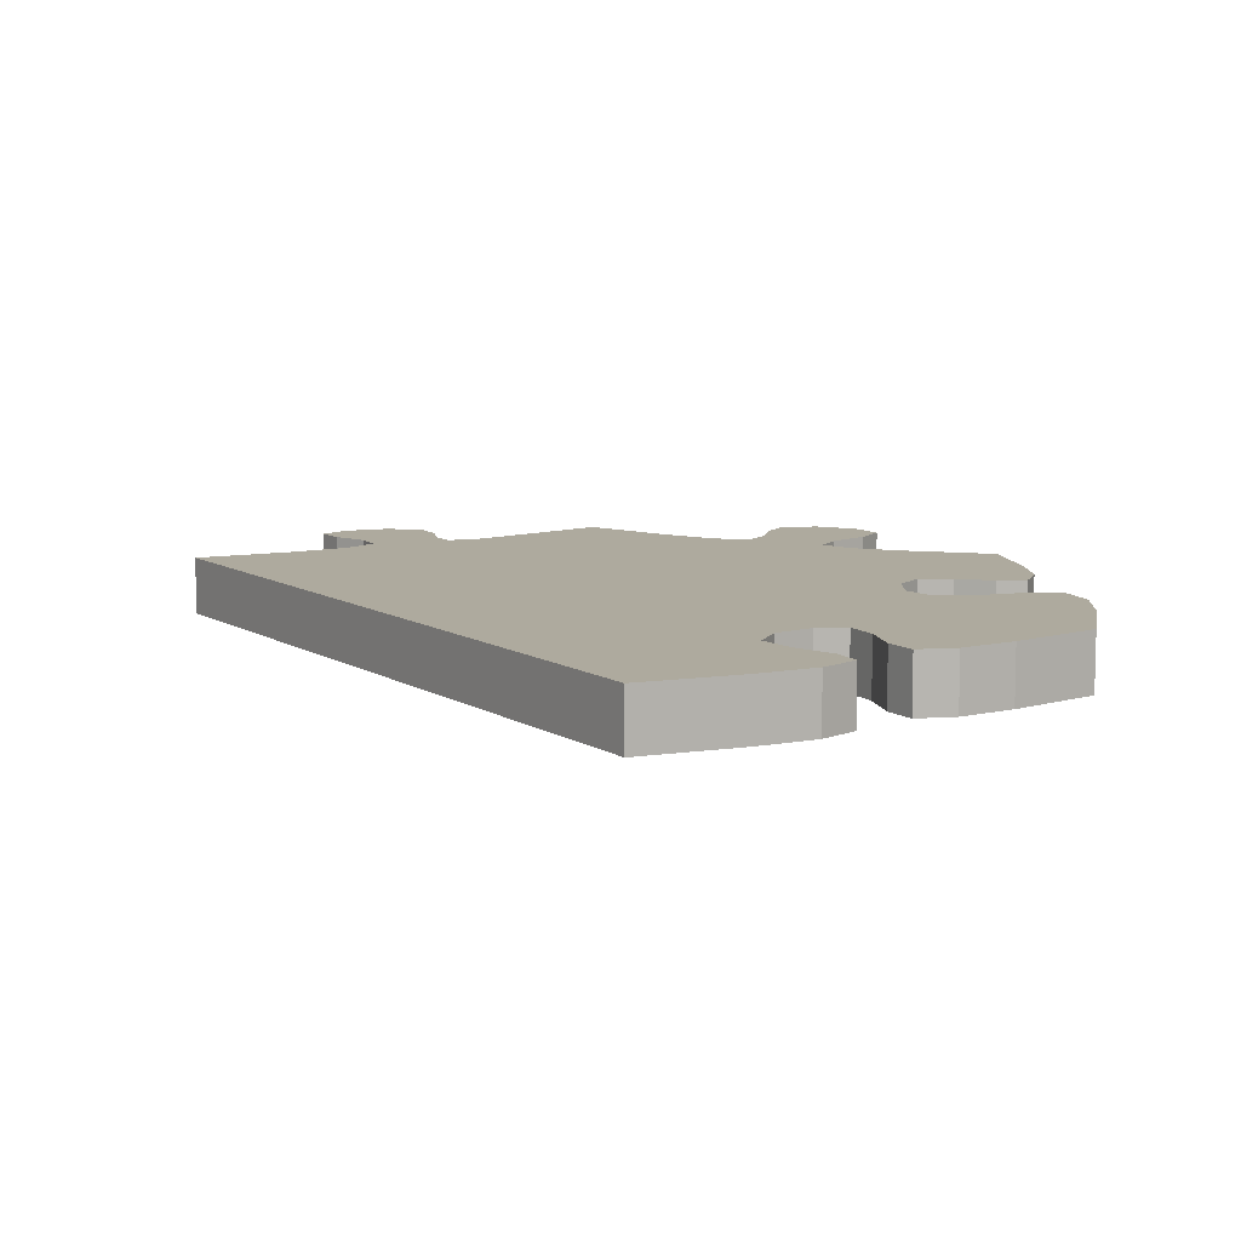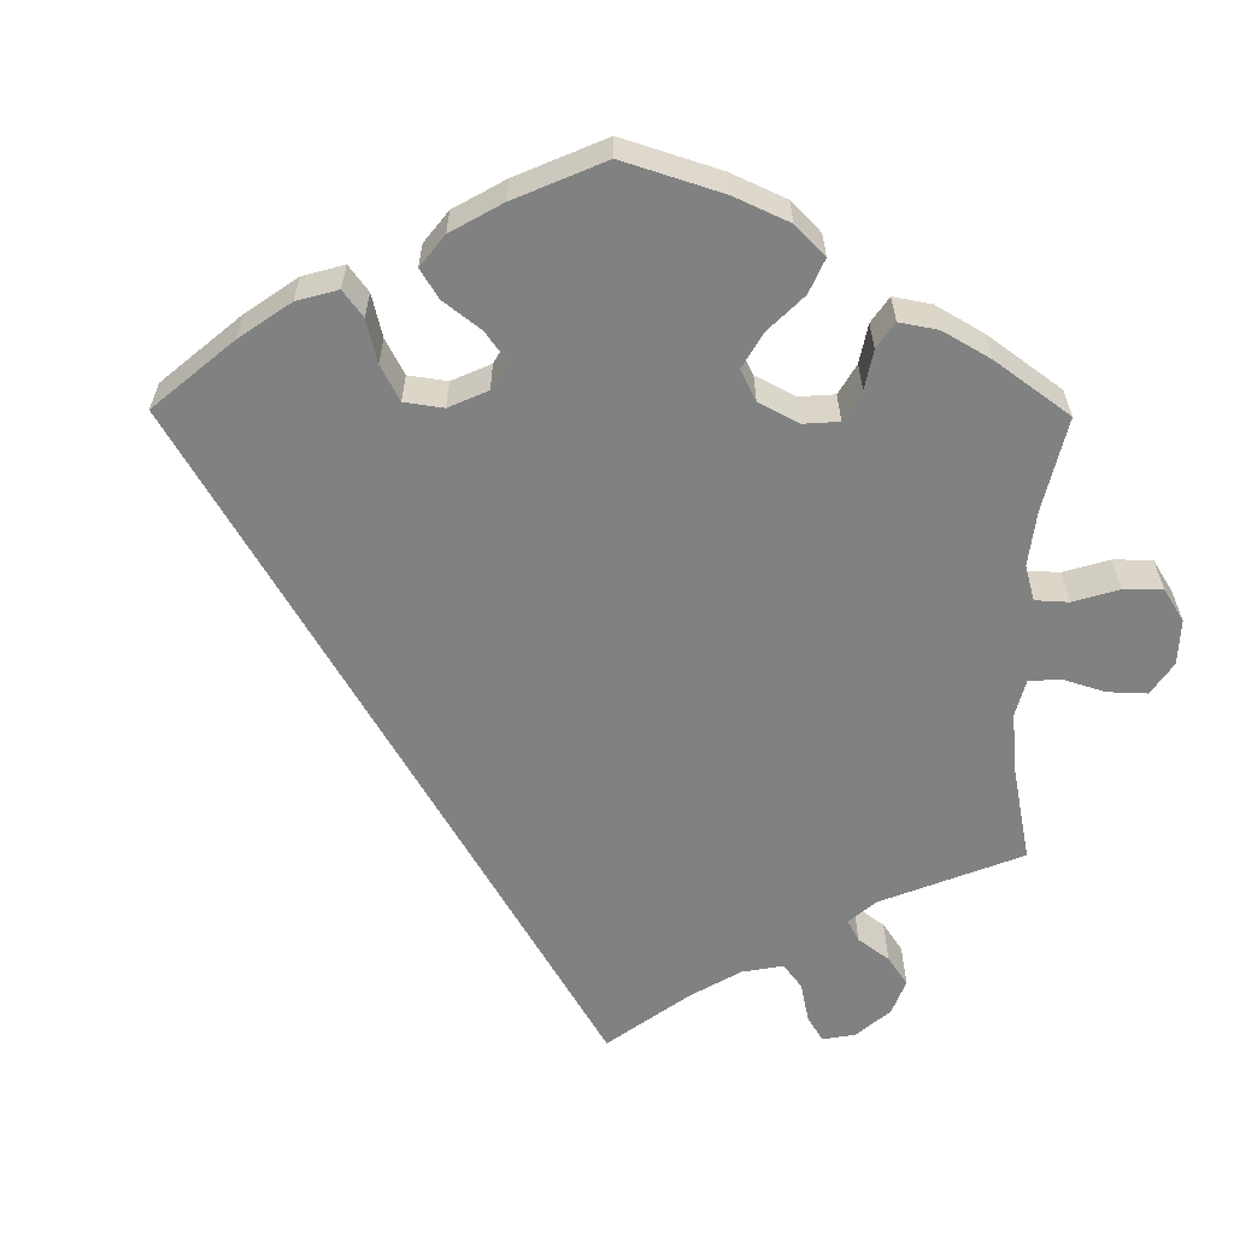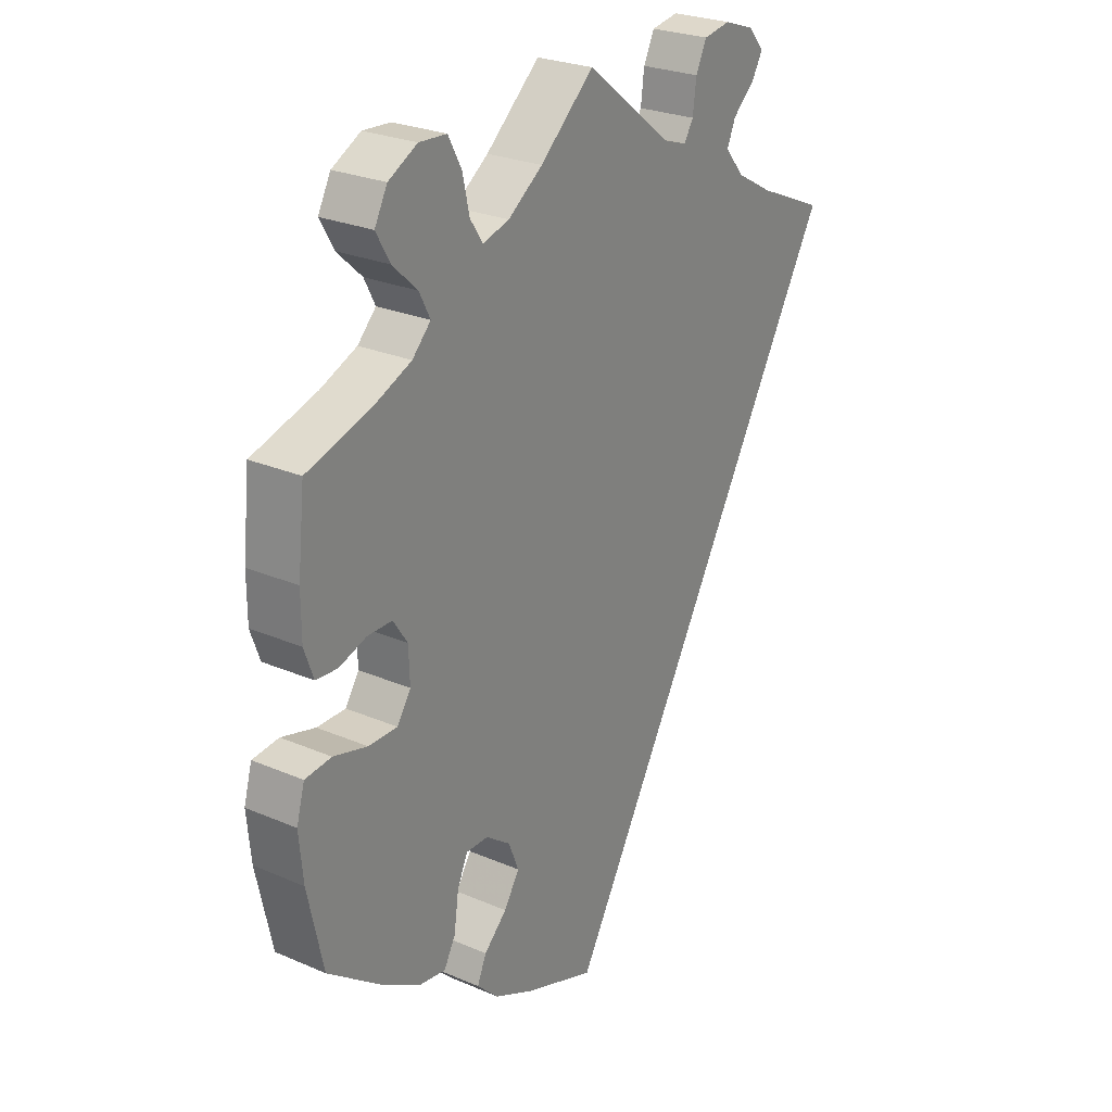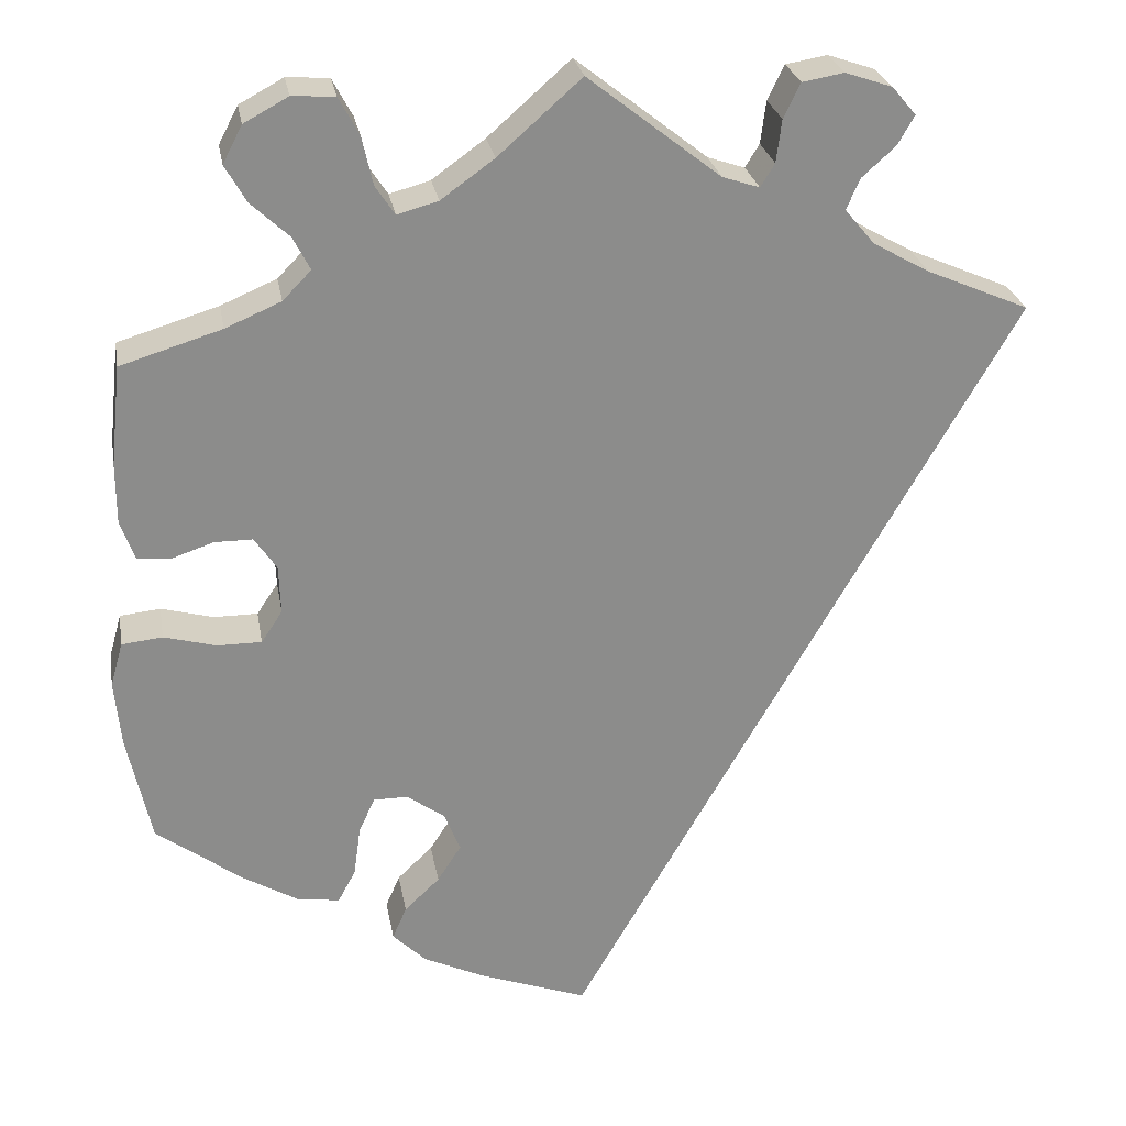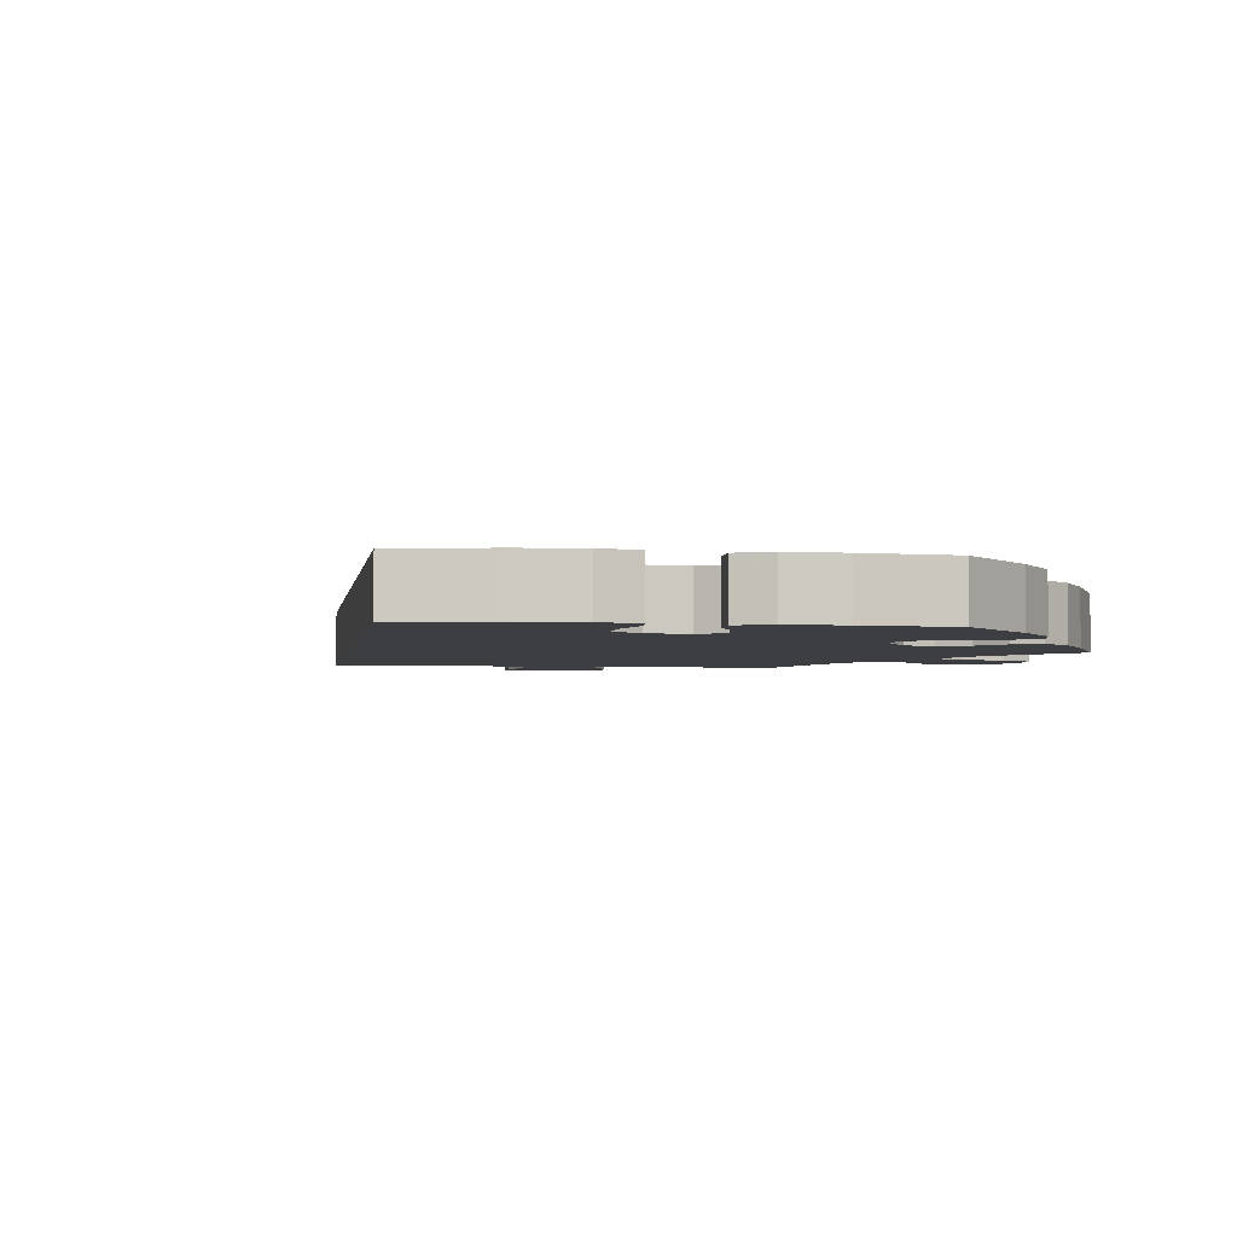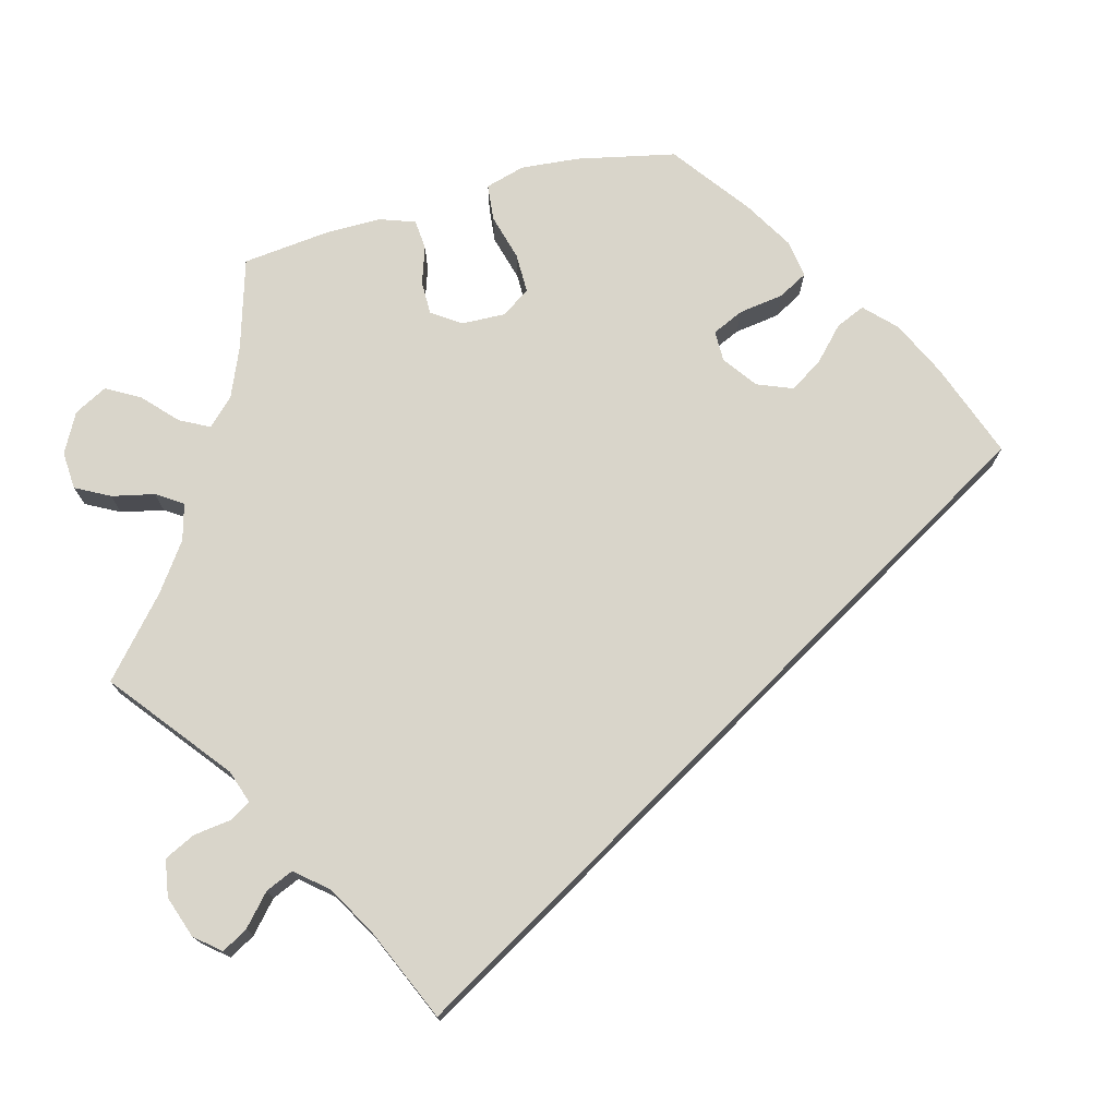
<metadata>
{"format":"obj","ext":"obj","renderer":"f3d","projection":"perspective","resolution":1024,"background":"white","views":[{"elev":9.2,"azim":177.9,"up":"+Y"},{"elev":-60.3,"azim":-120.5,"up":"+Y"},{"elev":25.9,"azim":-55.6,"up":"+Z"},{"elev":26.3,"azim":-9.9,"up":"+Z"},{"elev":-3.4,"azim":-158.2,"up":"+Y"},{"elev":74.4,"azim":74.8,"up":"+Y"}]}
</metadata>
<code>
v -0.386 0.07 0.324
v -0.323 0.07 0.351
v -0.291 0.07 0.384
v -0.31 0.07 0.421
v -0.353 0.07 0.461
v -0.377 0.07 0.503
v -0.355 0.07 0.545
v -0.305 0.07 0.572
v -0.257 0.07 0.569
v -0.234 0.07 0.526
v -0.222 0.07 0.472
v -0.2 0.07 0.439
v -0.154 0.07 0.452
v -0.094 0.07 0.495
v 0 0.07 0.578
v 0.149 0.07 0.461
v 0.191 0.07 0.447
v 0.207 0.07 0.473
v 0.213 0.07 0.521
v 0.232 0.07 0.56
v 0.279 0.07 0.568
v 0.332 0.07 0.55
v 0.359 0.07 0.518
v 0.34 0.07 0.485
v 0.302 0.07 0.451
v 0.287 0.07 0.416
v 0.321 0.07 0.376
v 0.385 0.07 0.34
v 0.501 0.07 0.29
v 0.001 0.07 -0.578
v -0.121 0.07 -0.534
v -0.191 0.07 -0.501
v -0.229 0.07 -0.464
v -0.213 0.07 -0.427
v -0.173 0.07 -0.389
v -0.146 0.07 -0.347
v -0.164 0.07 -0.302
v -0.207 0.07 -0.271
v -0.246 0.07 -0.271
v -0.264 0.07 -0.311
v -0.272 0.07 -0.368
v -0.292 0.07 -0.405
v -0.34 0.07 -0.398
v -0.403 0.07 -0.361
v -0.5 0.07 -0.289
v -0.527 0.07 -0.165
v -0.534 0.07 -0.091
v -0.52 0.07 -0.041
v -0.474 0.07 -0.036
v -0.415 0.07 -0.052
v -0.365 0.07 -0.052
v -0.341 0.07 -0.016
v -0.343 0.07 0.039
v -0.368 0.07 0.076
v -0.411 0.07 0.076
v -0.458 0.07 0.06
v -0.496 0.07 0.063
v -0.512 0.07 0.108
v -0.512 0.07 0.176
v -0.5 0.07 0.289
v -0.386 0 0.324
v -0.323 0 0.351
v -0.291 0 0.384
v -0.31 0 0.421
v -0.353 0 0.461
v -0.377 0 0.503
v -0.355 0 0.545
v -0.305 0 0.572
v -0.257 0 0.569
v -0.234 0 0.526
v -0.222 0 0.472
v -0.2 0 0.439
v -0.154 0 0.452
v -0.094 0 0.495
v 0 0 0.578
v 0.149 0 0.461
v 0.191 0 0.447
v 0.207 0 0.473
v 0.213 0 0.521
v 0.232 0 0.56
v 0.279 0 0.568
v 0.332 0 0.55
v 0.359 0 0.518
v 0.34 0 0.485
v 0.302 0 0.451
v 0.287 0 0.416
v 0.321 0 0.376
v 0.385 0 0.34
v 0.501 0 0.29
v 0.001 0 -0.578
v -0.121 0 -0.534
v -0.191 0 -0.501
v -0.229 0 -0.464
v -0.213 0 -0.427
v -0.173 0 -0.389
v -0.146 0 -0.347
v -0.164 0 -0.302
v -0.207 0 -0.271
v -0.246 0 -0.271
v -0.264 0 -0.311
v -0.272 0 -0.368
v -0.292 0 -0.405
v -0.34 0 -0.398
v -0.403 0 -0.361
v -0.5 0 -0.289
v -0.527 0 -0.165
v -0.534 0 -0.091
v -0.52 0 -0.041
v -0.474 0 -0.036
v -0.415 0 -0.052
v -0.365 0 -0.052
v -0.341 0 -0.016
v -0.343 0 0.039
v -0.368 0 0.076
v -0.411 0 0.076
v -0.458 0 0.06
v -0.496 0 0.063
v -0.512 0 0.108
v -0.512 0 0.176
v -0.5 0 0.289
f 59 60 1
f 58 59 1 2
f 55 56 57 58
f 54 55 58 2
f 53 54 2 3
f 52 53 3
f 47 48 49 50
f 47 50 51
f 46 47 51
f 45 46 51
f 44 45 51 52
f 40 41 42 43
f 39 40 43 44
f 32 33 34 35
f 32 35 36
f 31 32 36
f 28 29 30 31
f 27 28 31 36
f 26 27 36 37
f 22 23 24 25
f 18 19 20 21
f 17 18 21 22
f 14 15 16
f 13 14 16 17
f 12 13 17
f 8 9 10 11
f 8 11 12
f 7 8 12
f 4 5 6 7
f 3 4 7 12
f 52 3 12 17
f 39 44 52 17
f 25 26 37 38
f 25 38 39
f 17 22 25 39
f 61 120 119
f 62 61 119 118
f 118 117 116 115
f 62 118 115 114
f 63 62 114 113
f 63 113 112
f 110 109 108 107
f 111 110 107
f 111 107 106
f 111 106 105
f 112 111 105 104
f 103 102 101 100
f 104 103 100 99
f 95 94 93 92
f 96 95 92
f 96 92 91
f 91 90 89 88
f 96 91 88 87
f 97 96 87 86
f 85 84 83 82
f 81 80 79 78
f 82 81 78 77
f 76 75 74
f 77 76 74 73
f 77 73 72
f 71 70 69 68
f 72 71 68
f 72 68 67
f 67 66 65 64
f 72 67 64 63
f 77 72 63 112
f 77 112 104 99
f 98 97 86 85
f 99 98 85
f 99 85 82 77
f 1 61 62 2
f 2 62 63 3
f 3 63 64 4
f 4 64 65 5
f 5 65 66 6
f 6 66 67 7
f 7 67 68 8
f 8 68 69 9
f 9 69 70 10
f 10 70 71 11
f 11 71 72 12
f 12 72 73 13
f 13 73 74 14
f 14 74 75 15
f 15 75 76 16
f 16 76 77 17
f 17 77 78 18
f 18 78 79 19
f 19 79 80 20
f 20 80 81 21
f 21 81 82 22
f 22 82 83 23
f 23 83 84 24
f 24 84 85 25
f 25 85 86 26
f 26 86 87 27
f 27 87 88 28
f 28 88 89 29
f 29 89 90 30
f 30 90 91 31
f 31 91 92 32
f 32 92 93 33
f 33 93 94 34
f 34 94 95 35
f 35 95 96 36
f 36 96 97 37
f 37 97 98 38
f 38 98 99 39
f 39 99 100 40
f 40 100 101 41
f 41 101 102 42
f 42 102 103 43
f 43 103 104 44
f 44 104 105 45
f 45 105 106 46
f 46 106 107 47
f 47 107 108 48
f 48 108 109 49
f 49 109 110 50
f 50 110 111 51
f 51 111 112 52
f 52 112 113 53
f 53 113 114 54
f 54 114 115 55
f 55 115 116 56
f 56 116 117 57
f 57 117 118 58
f 58 118 119 59
f 59 119 120 60
f 60 120 61 1

</code>
